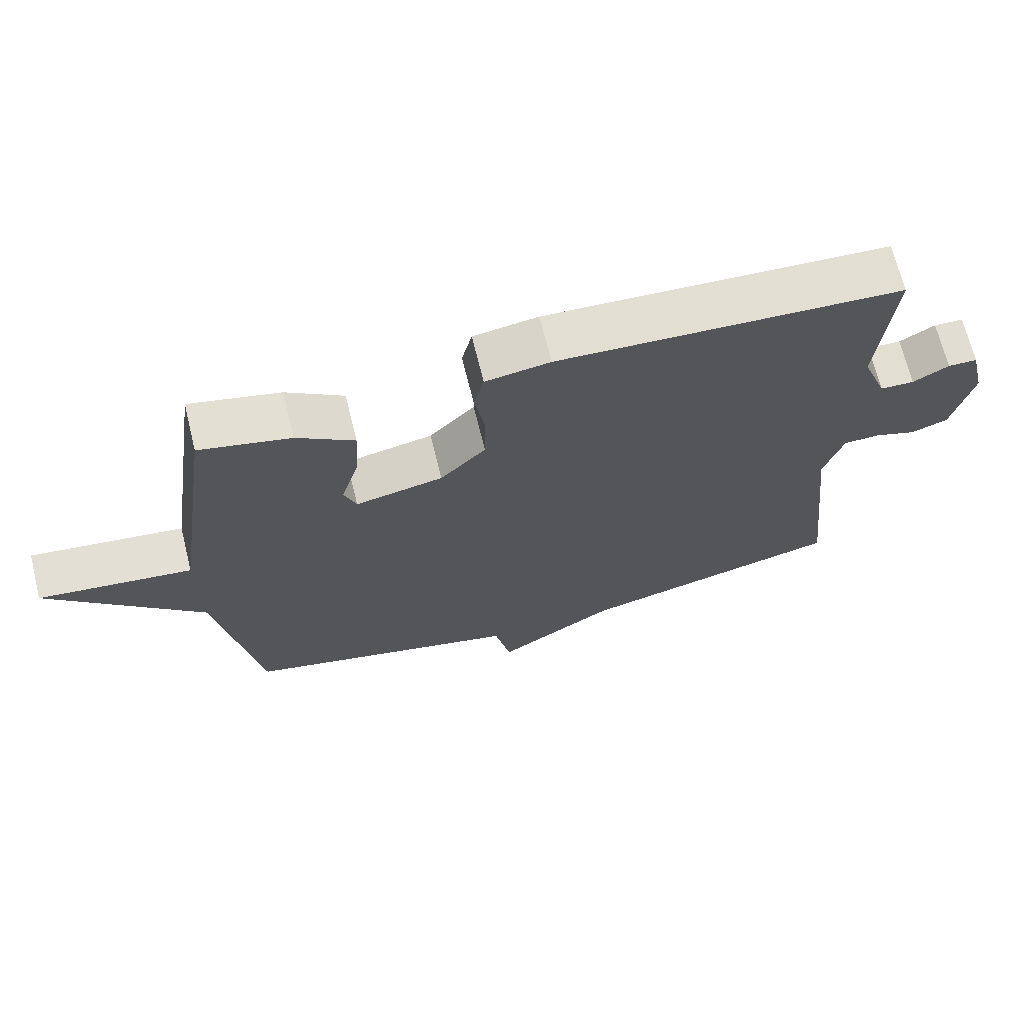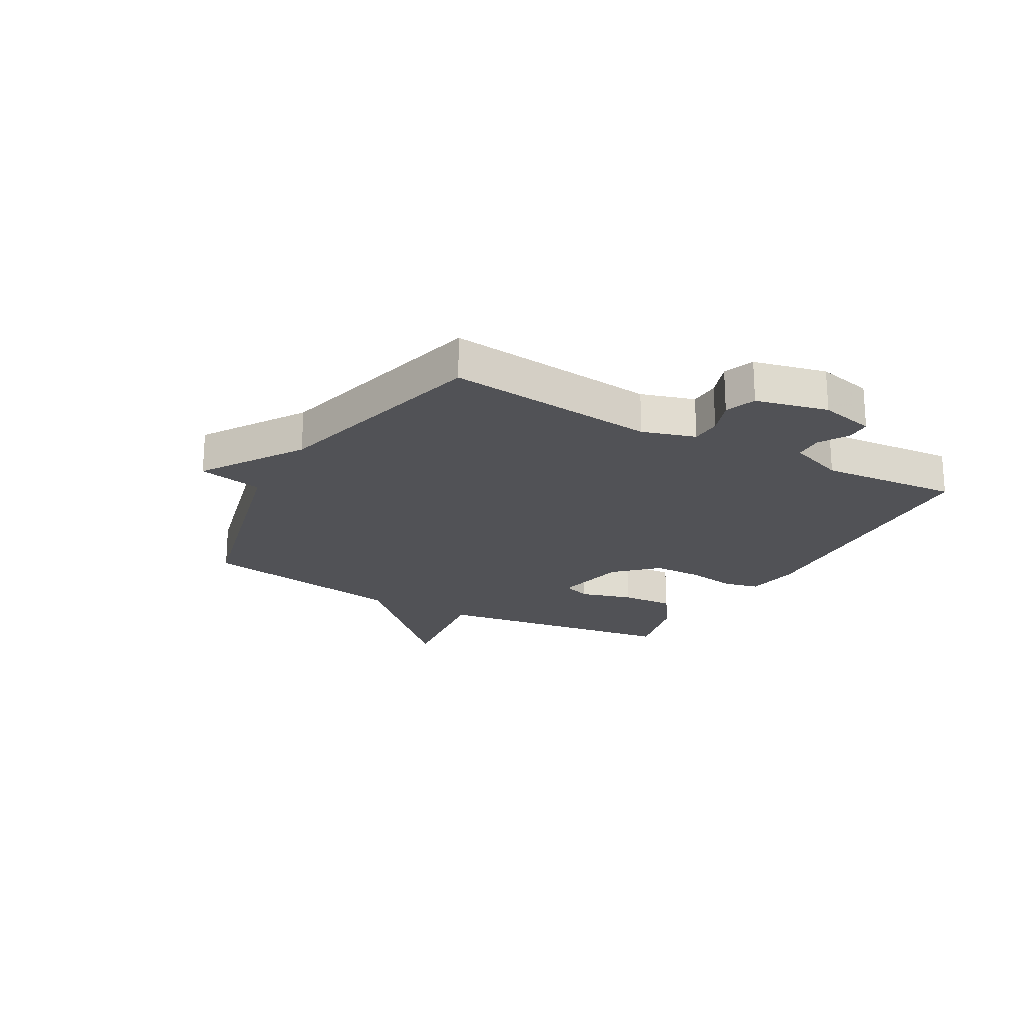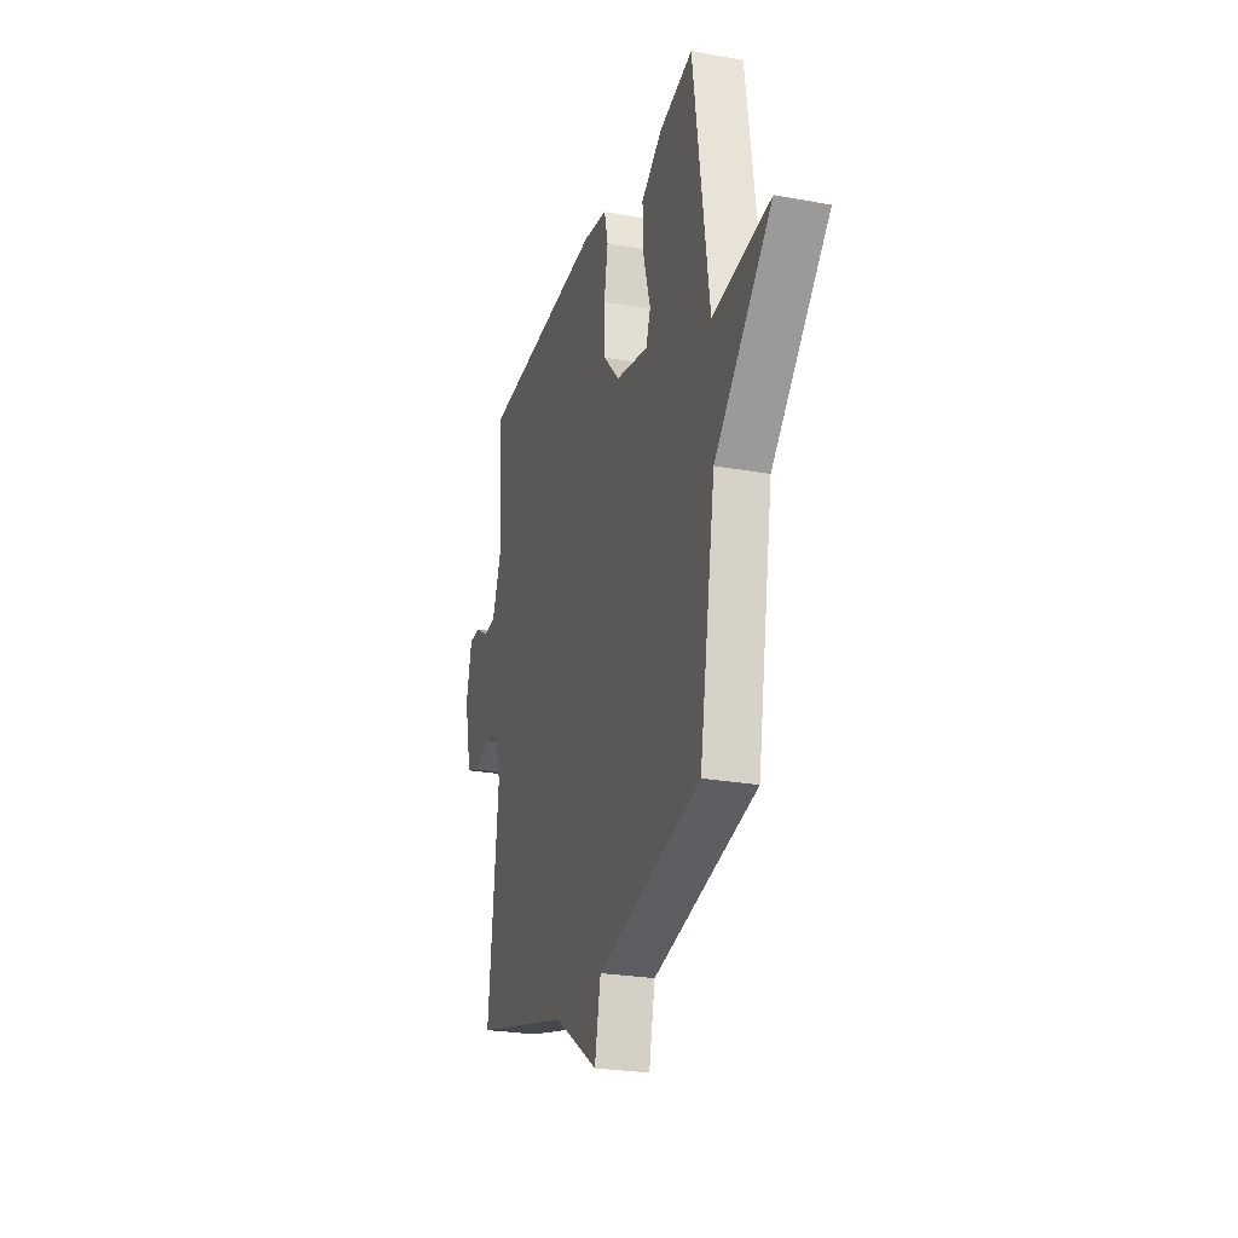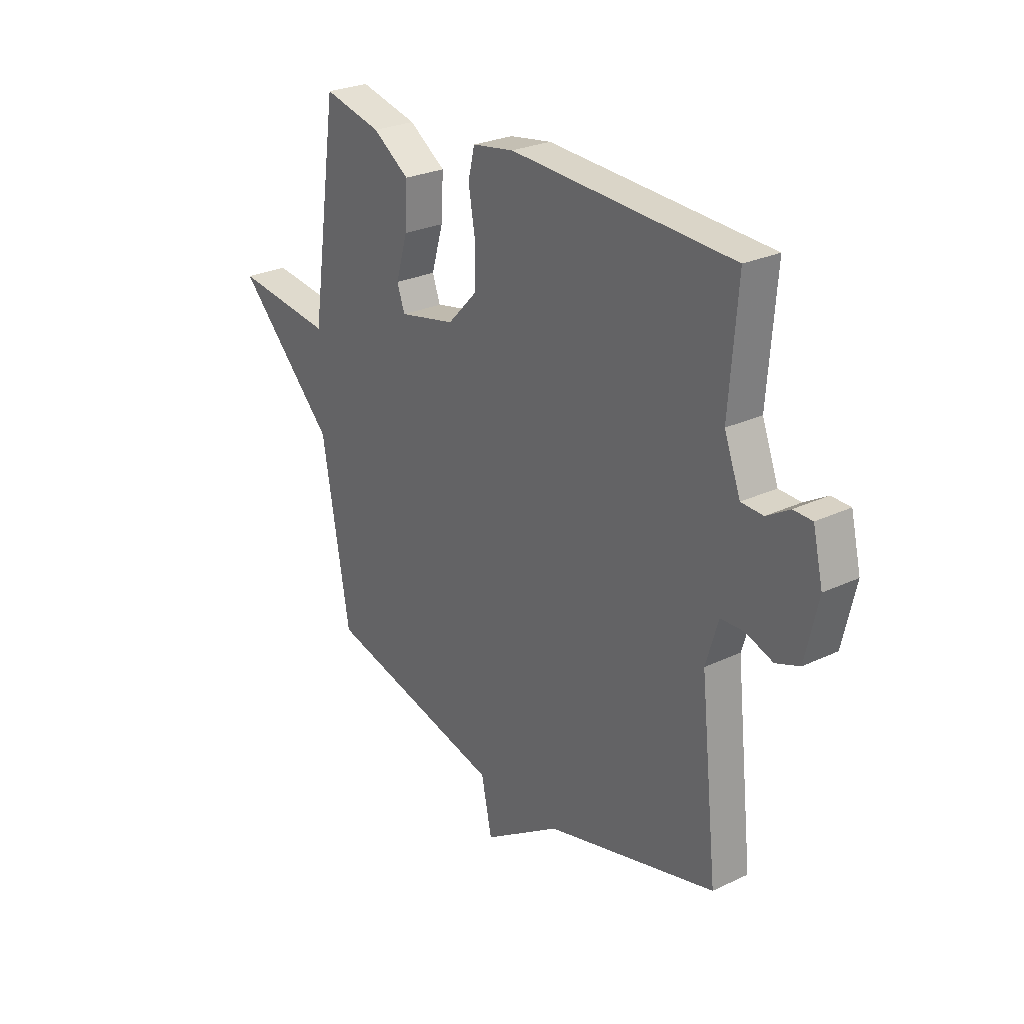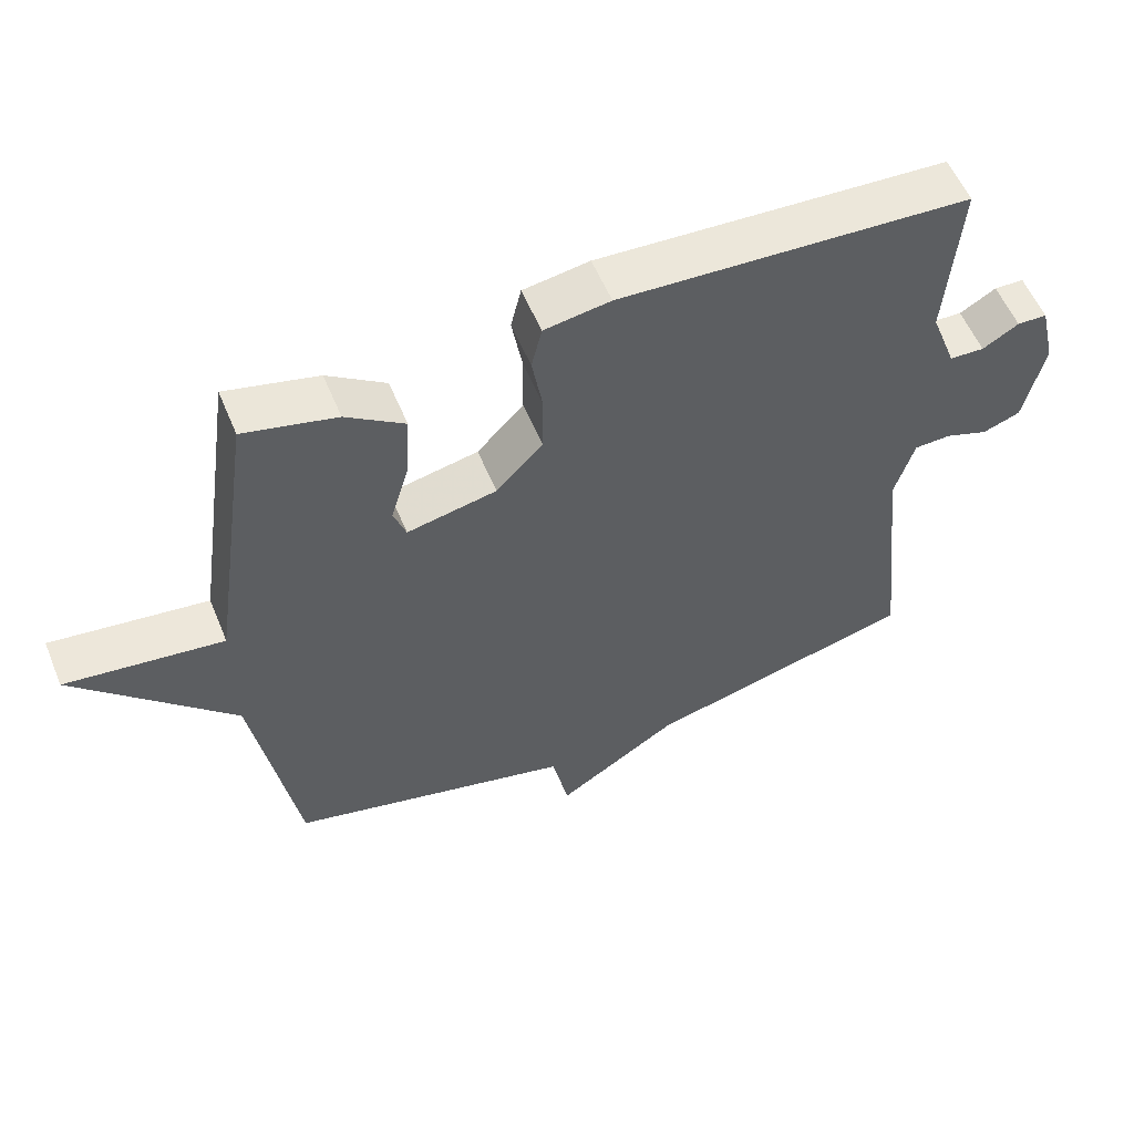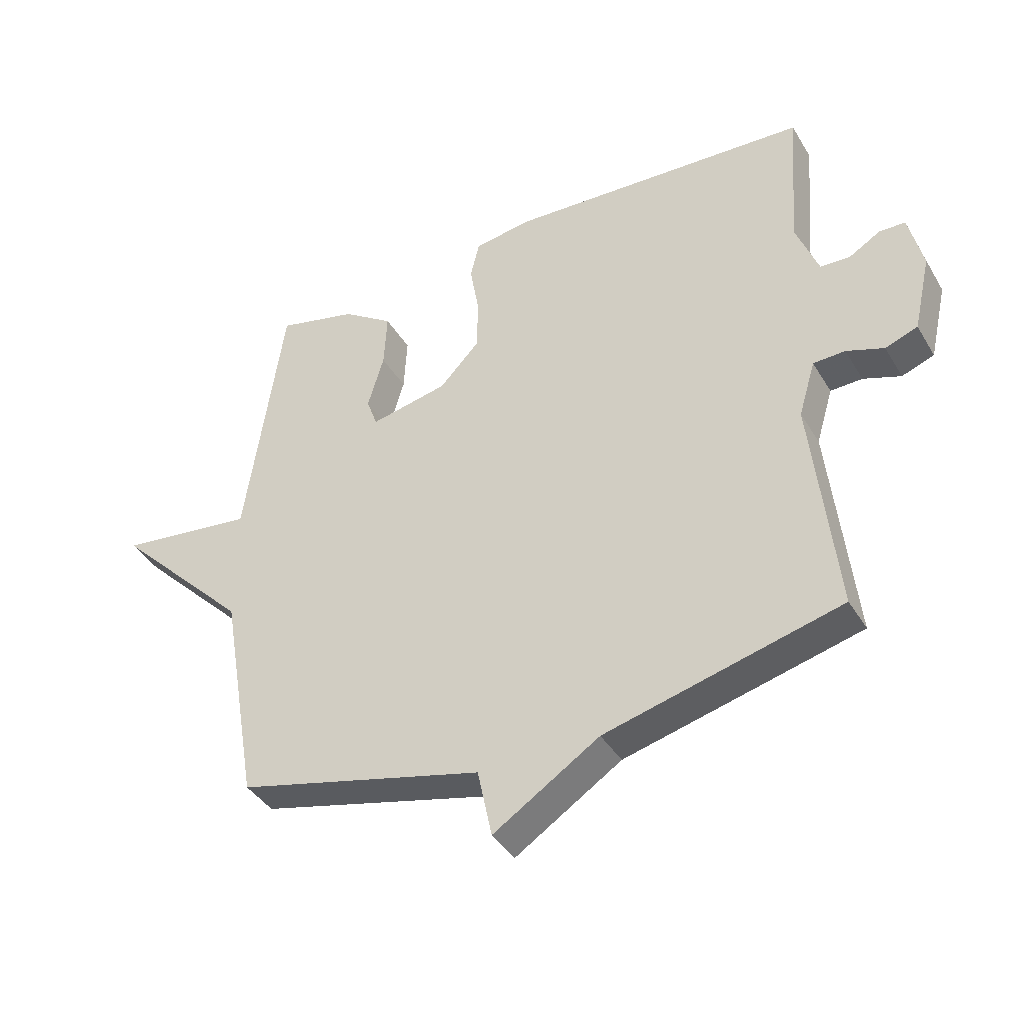
<metadata>
{"format":"obj","ext":"obj","renderer":"f3d","projection":"perspective","resolution":1024,"background":"white","views":[{"elev":68.8,"azim":166.1,"up":"+Z"},{"elev":-21.2,"azim":-119.2,"up":"+Y"},{"elev":-25.3,"azim":73.7,"up":"+Z"},{"elev":26.4,"azim":-126.7,"up":"+Z"},{"elev":56.3,"azim":157.7,"up":"+Z"},{"elev":-39.8,"azim":-151.8,"up":"+Z"}]}
</metadata>
<code>
v 0.5 0.07 0.5
v 0.563 0.07 0.066
v 0.79 0.07 0.094
v 0.563 0.07 -0.134
v 0.5 0.07 -0.5
v 0.09 0.07 -0.6
v 0.066 0.07 -0.714
v -0.11 0.07 -0.6
v -0.5 0.07 -0.5
v -0.46 0.07 -0.13
v -0.488 0.07 -0.037
v -0.541 0.07 -0.035
v -0.603 0.07 -0.057
v -0.657 0.07 -0.037
v -0.686 0.07 0.09
v -0.663 0.07 0.187
v -0.62 0.07 0.188
v -0.568 0.07 0.157
v -0.518 0.07 0.159
v -0.481 0.07 0.257
v -0.5 0.07 0.5
v 0.005 0.07 0.526
v 0.1 0.07 0.511
v 0.115 0.07 0.449
v 0.1 0.07 0.363
v 0.101 0.07 0.274
v 0.168 0.07 0.204
v 0.297 0.07 0.177
v 0.315 0.07 0.227
v 0.288 0.07 0.318
v 0.283 0.07 0.411
v 0.367 0.07 0.468
v 0.5 0 0.5
v 0.563 0 0.066
v 0.79 0 0.094
v 0.563 0 -0.134
v 0.5 0 -0.5
v 0.09 0 -0.6
v 0.066 0 -0.714
v -0.11 0 -0.6
v -0.5 0 -0.5
v -0.46 0 -0.13
v -0.488 0 -0.037
v -0.541 0 -0.035
v -0.603 0 -0.057
v -0.657 0 -0.037
v -0.686 0 0.09
v -0.663 0 0.187
v -0.62 0 0.188
v -0.568 0 0.157
v -0.518 0 0.159
v -0.481 0 0.257
v -0.5 0 0.5
v 0.005 0 0.526
v 0.1 0 0.511
v 0.115 0 0.449
v 0.1 0 0.363
v 0.101 0 0.274
v 0.168 0 0.204
v 0.297 0 0.177
v 0.315 0 0.227
v 0.288 0 0.318
v 0.283 0 0.411
v 0.367 0 0.468
f 32 1 2
f 31 32 2
f 30 31 2
f 29 30 2
f 28 29 2
f 27 28 2
f 23 24 25
f 22 23 25
f 21 22 25
f 20 21 25
f 19 20 25 26
f 16 17 18
f 15 16 18
f 14 15 18
f 13 14 18
f 12 13 18
f 11 12 18 19
f 19 26 27
f 11 19 27
f 10 11 27
f 6 7 8
f 10 27 2
f 9 10 2
f 8 9 2
f 6 8 2
f 5 6 2
f 4 5 2
f 2 3 4
f 34 33 64
f 34 64 63
f 34 63 62
f 34 62 61
f 34 61 60
f 34 60 59
f 57 56 55
f 57 55 54
f 57 54 53
f 57 53 52
f 58 57 52 51
f 50 49 48
f 50 48 47
f 50 47 46
f 50 46 45
f 50 45 44
f 51 50 44 43
f 59 58 51
f 59 51 43
f 59 43 42
f 40 39 38
f 34 59 42
f 34 42 41
f 34 41 40
f 34 40 38
f 34 38 37
f 34 37 36
f 36 35 34
f 1 33 34 2
f 2 34 35 3
f 3 35 36 4
f 4 36 37 5
f 5 37 38 6
f 6 38 39 7
f 7 39 40 8
f 8 40 41 9
f 9 41 42 10
f 10 42 43 11
f 11 43 44 12
f 12 44 45 13
f 13 45 46 14
f 14 46 47 15
f 15 47 48 16
f 16 48 49 17
f 17 49 50 18
f 18 50 51 19
f 19 51 52 20
f 20 52 53 21
f 21 53 54 22
f 22 54 55 23
f 23 55 56 24
f 24 56 57 25
f 25 57 58 26
f 26 58 59 27
f 27 59 60 28
f 28 60 61 29
f 29 61 62 30
f 30 62 63 31
f 31 63 64 32
f 32 64 33 1

</code>
